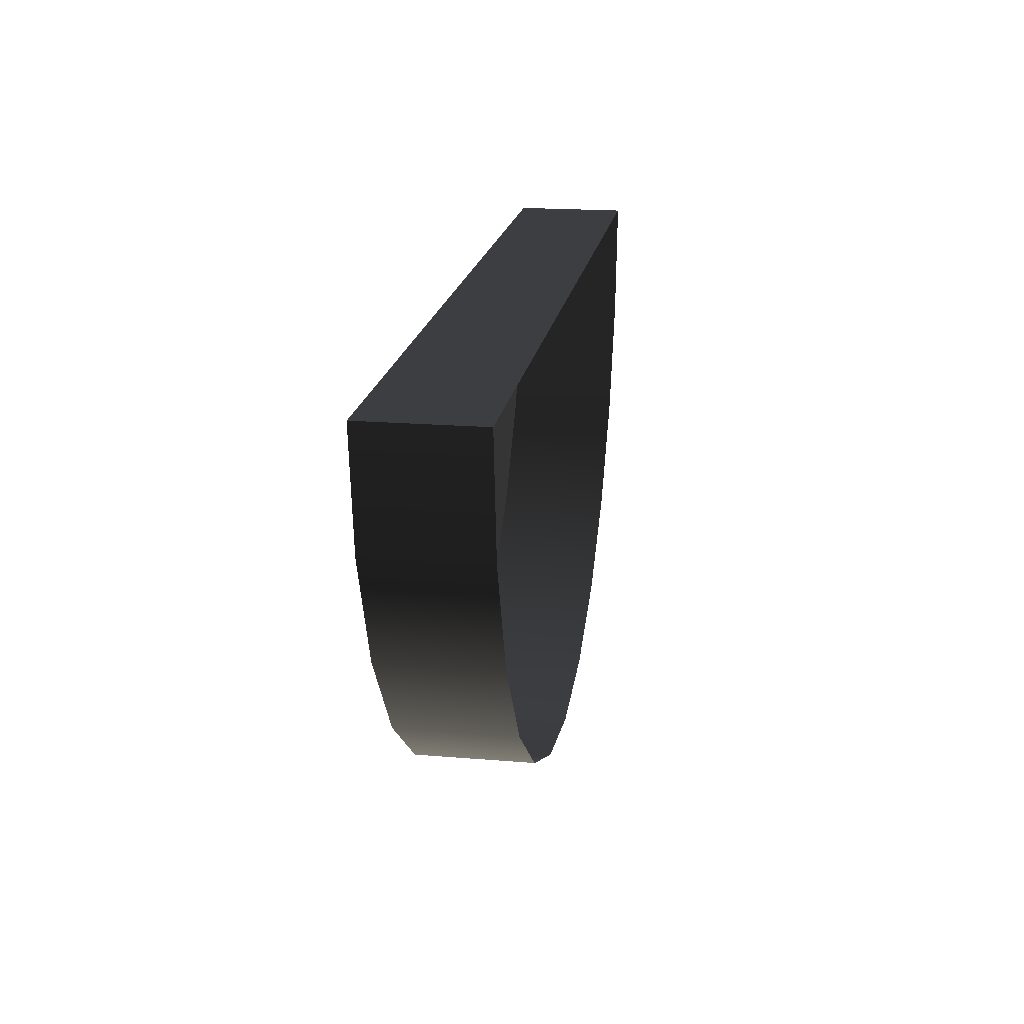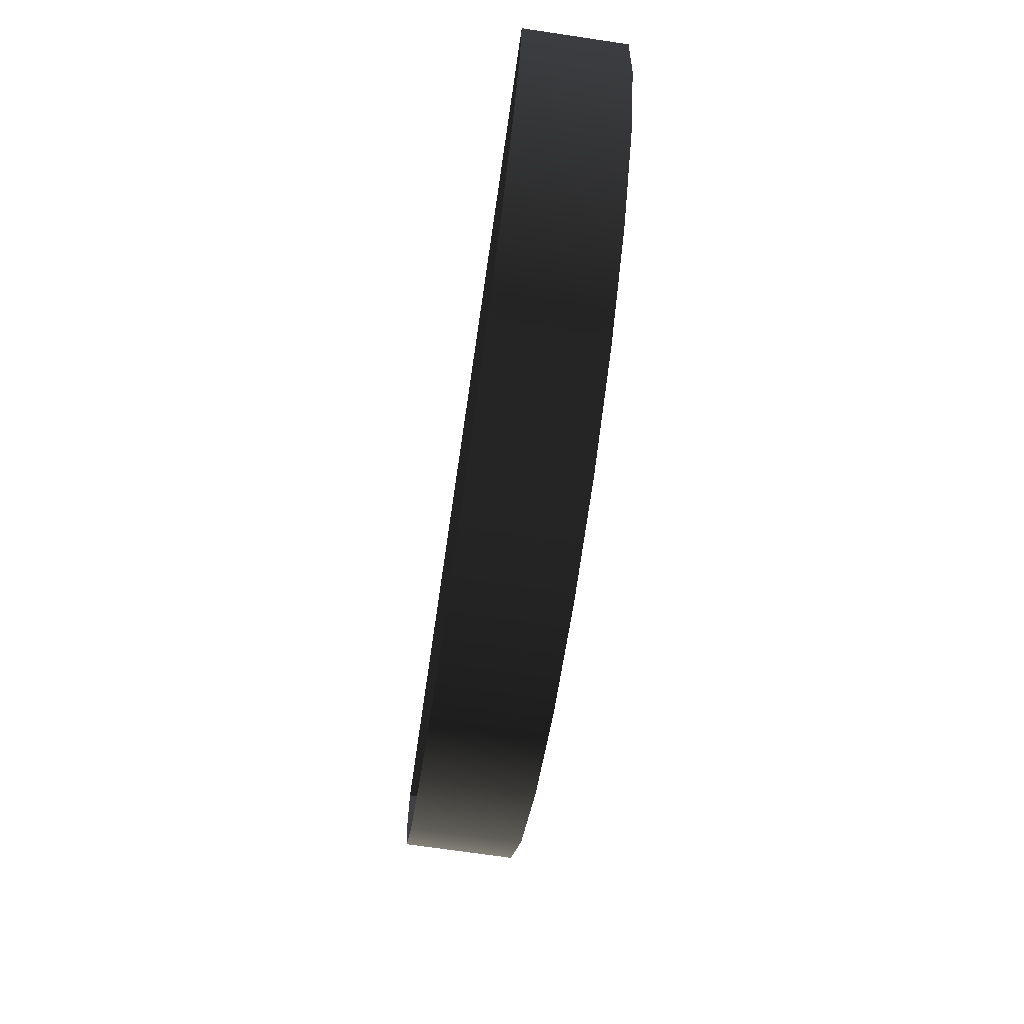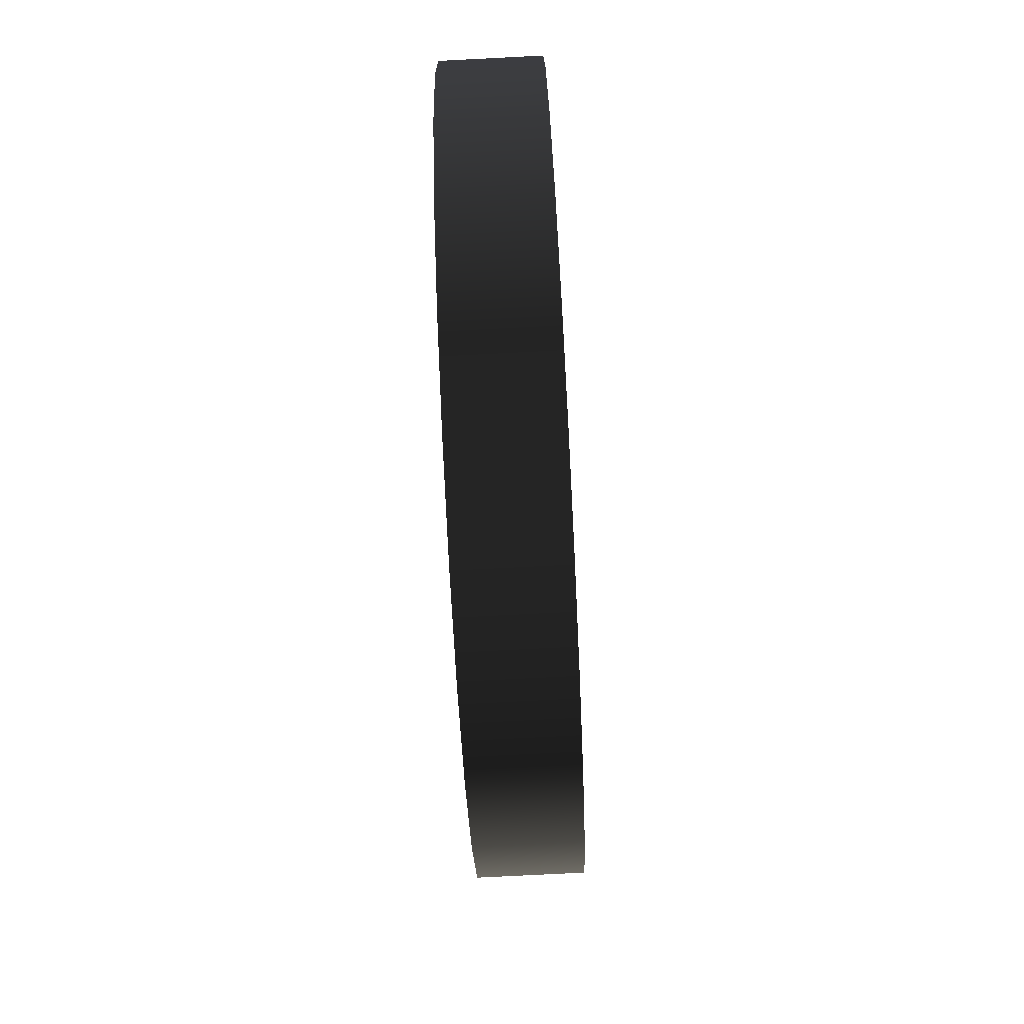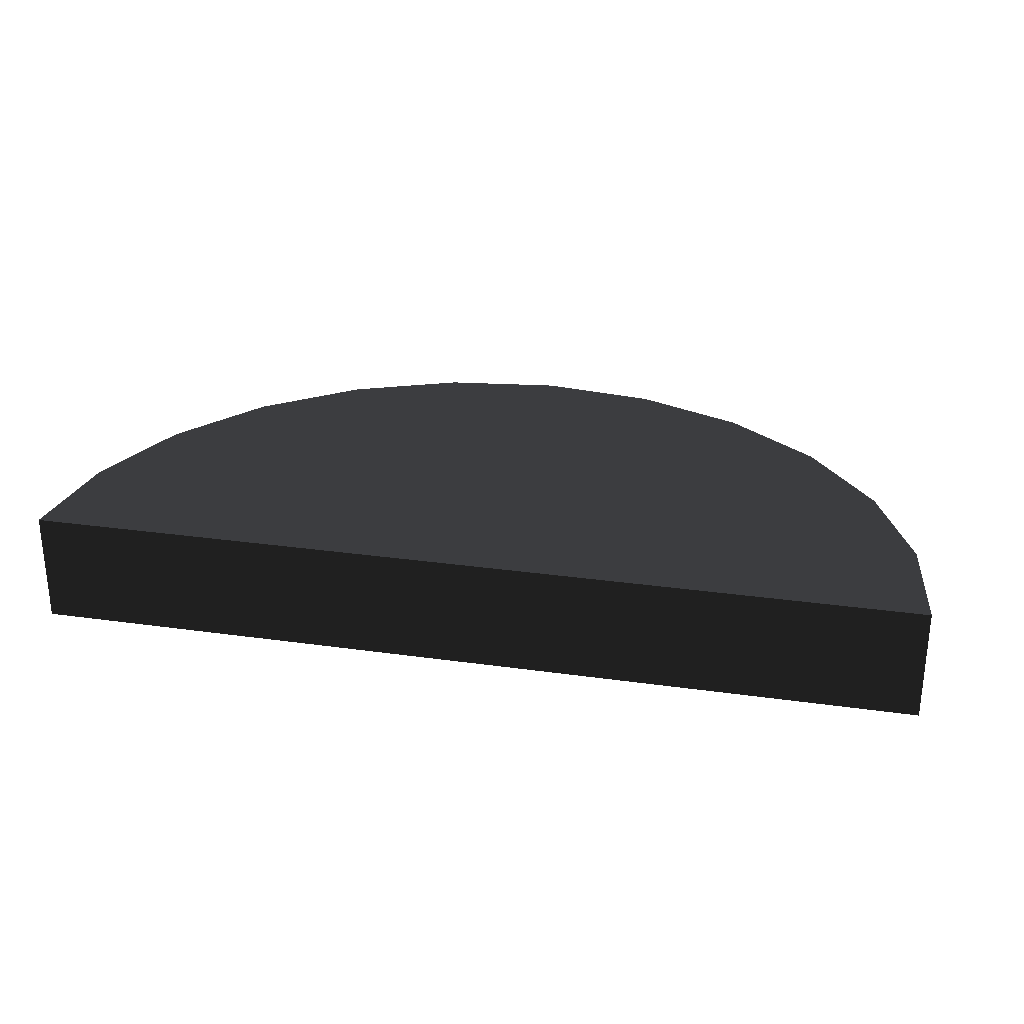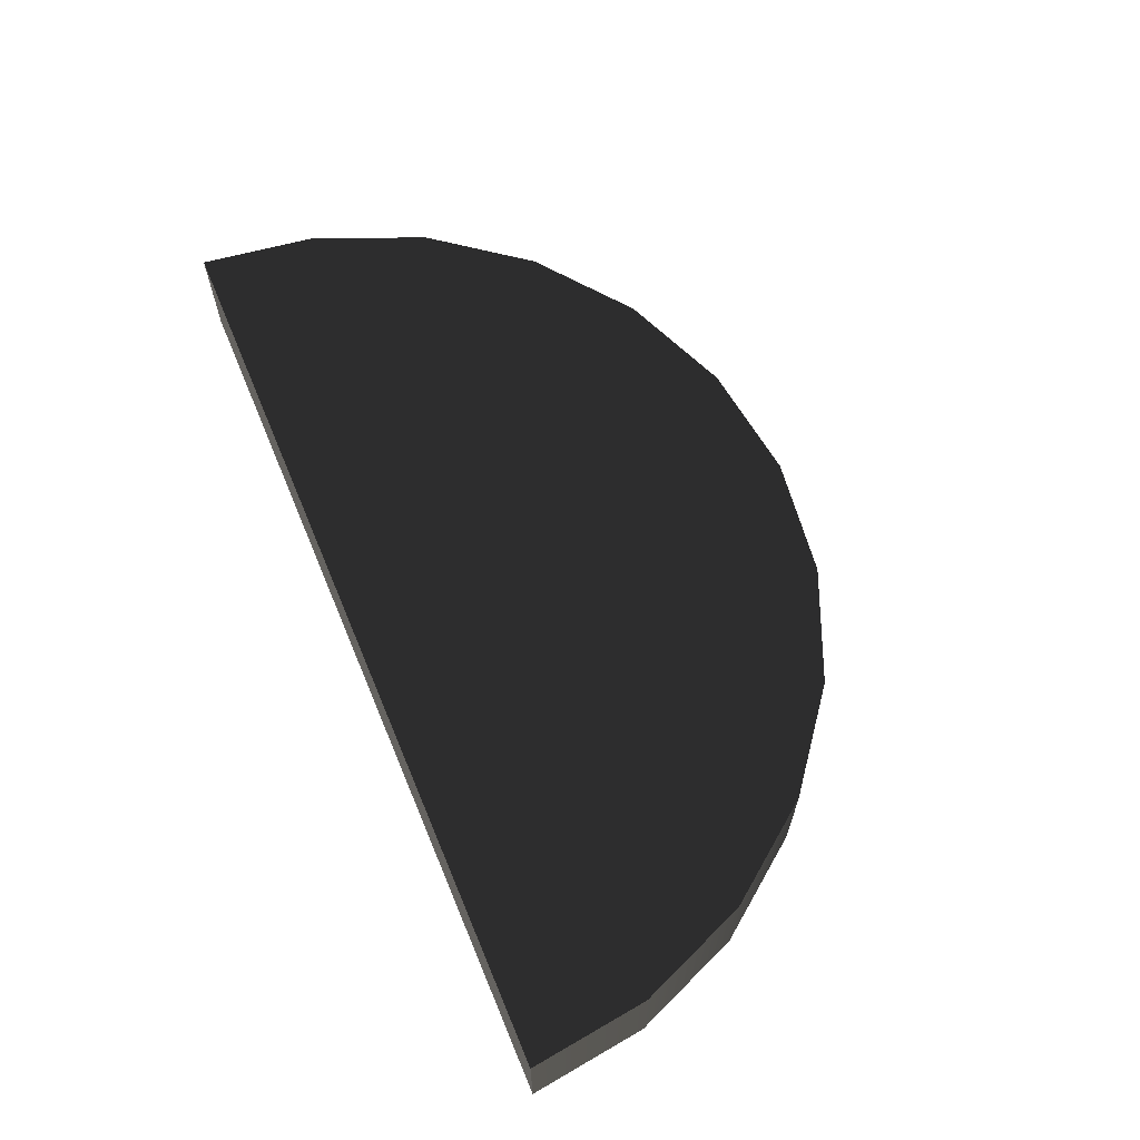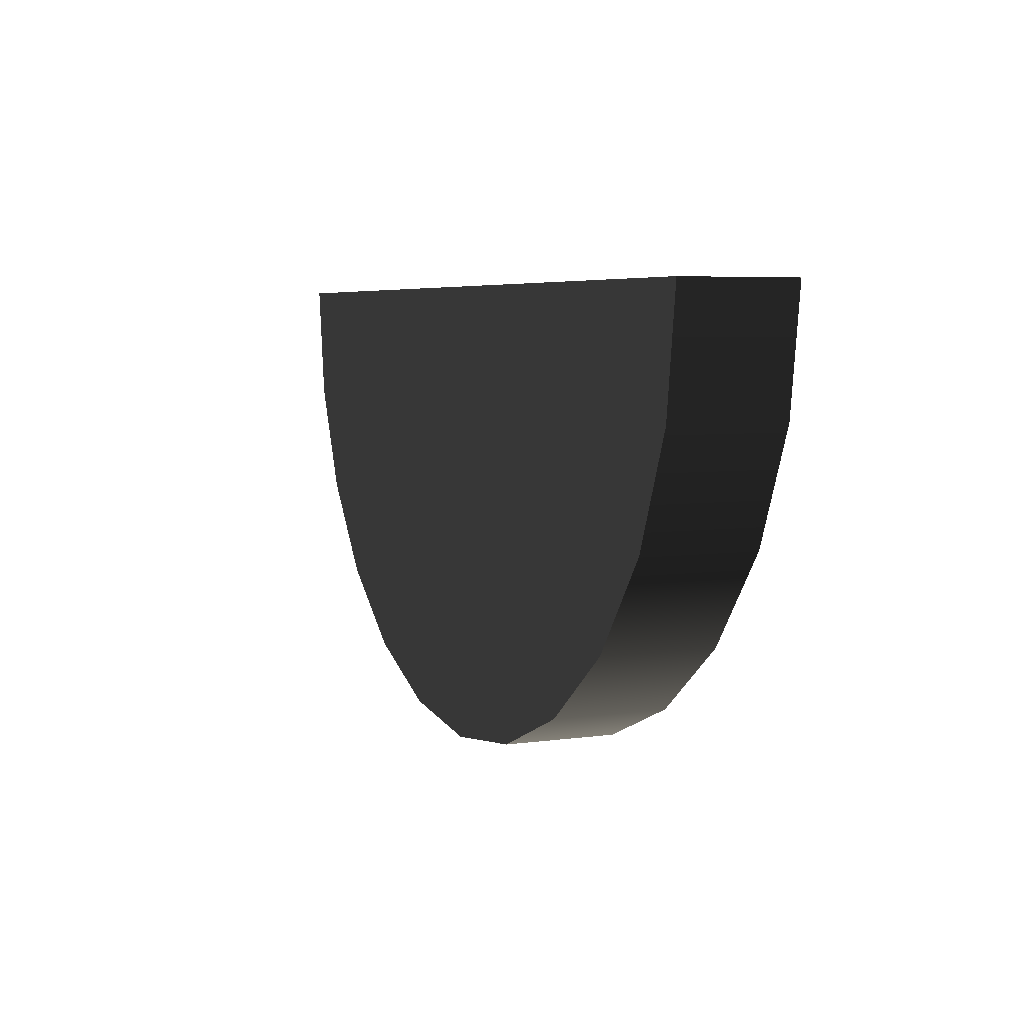
<metadata>
{"format":"obj","ext":"obj","renderer":"f3d","projection":"perspective","resolution":1024,"background":"white","views":[{"elev":19.2,"azim":98.9,"up":"+Y"},{"elev":-70.6,"azim":-98.4,"up":"+Y"},{"elev":-78.0,"azim":92.9,"up":"+Y"},{"elev":27.7,"azim":-167.8,"up":"+Z"},{"elev":64.3,"azim":-112.7,"up":"+Z"},{"elev":5.5,"azim":66.6,"up":"+Y"}]}
</metadata>
<code>
o 3dw.200065ca496c39086372ead55db87fa8/Model/mesh25/mesh25-geometry/material_3/component_41#mesh25-geometry
v 0.04136 0.6706 0.06839
v 0.05052 0.6718 0.07723
v 0.05052 0.6718 0.06839
v 0.07673 0.7059 0.06839
v 0.04136 0.7059 0.07723
v 0.04136 0.7059 0.06839
v 0.05052 0.6718 0.07723
v 0.04136 0.6706 0.06839
v 0.04136 0.6706 0.07723
v 0.05905 0.6753 0.07723
v 0.05052 0.6718 0.06839
v 0.05052 0.6718 0.07723
v 0.03221 0.6718 0.06839
v 0.04136 0.6706 0.07723
v 0.04136 0.6706 0.06839
v 0.07552 0.6968 0.07723
v 0.07673 0.7059 0.06839
v 0.07552 0.6968 0.06839
v 0.04136 0.7059 0.06839
v 0.006004 0.7059 0.07723
v 0.006004 0.7059 0.06839
v 0.006004 0.7059 0.06839
v 0.007209 0.6968 0.07723
v 0.007209 0.6968 0.06839
v 0.04136 0.7059 0.07723
v 0.07673 0.7059 0.06839
v 0.07673 0.7059 0.07723
v 0.006004 0.7059 0.07723
v 0.04136 0.7059 0.06839
v 0.04136 0.7059 0.07723
v 0.05052 0.6718 0.06839
v 0.05905 0.6753 0.07723
v 0.05905 0.6753 0.06839
v 0.03221 0.6718 0.07723
v 0.05052 0.6718 0.07723
v 0.04136 0.6706 0.07723
v 0.05052 0.6718 0.07723
v 0.02369 0.6753 0.07723
v 0.05905 0.6753 0.07723
v 0.04136 0.6706 0.07723
v 0.03221 0.6718 0.06839
v 0.03221 0.6718 0.07723
v 0.07199 0.6882 0.07723
v 0.07552 0.6968 0.06839
v 0.07199 0.6882 0.06839
v 0.06637 0.6809 0.07723
v 0.07199 0.6882 0.06839
v 0.06637 0.6809 0.06839
v 0.07673 0.7059 0.06839
v 0.07552 0.6968 0.07723
v 0.07673 0.7059 0.07723
v 0.07552 0.6968 0.06839
v 0.07199 0.6882 0.07723
v 0.07552 0.6968 0.07723
v 0.007209 0.6968 0.07723
v 0.006004 0.7059 0.06839
v 0.006004 0.7059 0.07723
v 0.007209 0.6968 0.07723
v 0.01074 0.6882 0.06839
v 0.007209 0.6968 0.06839
v 0.07673 0.7059 0.07723
v 0.006004 0.7059 0.07723
v 0.04136 0.7059 0.07723
v 0.06637 0.6809 0.07723
v 0.05905 0.6753 0.06839
v 0.05905 0.6753 0.07723
v 0.05052 0.6718 0.07723
v 0.03221 0.6718 0.07723
v 0.02369 0.6753 0.07723
v 0.05905 0.6753 0.07723
v 0.02369 0.6753 0.07723
v 0.01636 0.6809 0.07723
v 0.02369 0.6753 0.06839
v 0.03221 0.6718 0.07723
v 0.03221 0.6718 0.06839
v 0.07199 0.6882 0.06839
v 0.06637 0.6809 0.07723
v 0.07199 0.6882 0.07723
v 0.05905 0.6753 0.06839
v 0.06637 0.6809 0.07723
v 0.06637 0.6809 0.06839
v 0.07552 0.6968 0.07723
v 0.006004 0.7059 0.07723
v 0.07673 0.7059 0.07723
v 0.07199 0.6882 0.07723
v 0.007209 0.6968 0.07723
v 0.07552 0.6968 0.07723
v 0.07552 0.6968 0.07723
v 0.007209 0.6968 0.07723
v 0.006004 0.7059 0.07723
v 0.01074 0.6882 0.06839
v 0.007209 0.6968 0.07723
v 0.01074 0.6882 0.07723
v 0.05905 0.6753 0.07723
v 0.01636 0.6809 0.07723
v 0.06637 0.6809 0.07723
v 0.03221 0.6718 0.07723
v 0.02369 0.6753 0.06839
v 0.02369 0.6753 0.07723
v 0.02369 0.6753 0.07723
v 0.01636 0.6809 0.06839
v 0.01636 0.6809 0.07723
v 0.06637 0.6809 0.07723
v 0.01074 0.6882 0.07723
v 0.07199 0.6882 0.07723
v 0.07199 0.6882 0.07723
v 0.01074 0.6882 0.07723
v 0.007209 0.6968 0.07723
v 0.01074 0.6882 0.07723
v 0.01636 0.6809 0.06839
v 0.01074 0.6882 0.06839
v 0.06637 0.6809 0.07723
v 0.01636 0.6809 0.07723
v 0.01074 0.6882 0.07723
v 0.01636 0.6809 0.06839
v 0.02369 0.6753 0.07723
v 0.02369 0.6753 0.06839
v 0.01636 0.6809 0.06839
v 0.01074 0.6882 0.07723
v 0.01636 0.6809 0.07723
f 1 2 3
f 3 2 1
f 4 5 6
f 6 5 4
f 7 8 9
f 9 8 7
f 10 11 12
f 12 11 10
f 13 14 15
f 15 14 13
f 16 17 18
f 18 17 16
f 19 20 21
f 21 20 19
f 22 23 24
f 24 23 22
f 25 26 27
f 27 26 25
f 28 29 30
f 30 29 28
f 31 32 33
f 33 32 31
f 34 35 36
f 36 35 34
f 37 38 39
f 39 38 37
f 40 41 42
f 42 41 40
f 43 44 45
f 45 44 43
f 46 47 48
f 48 47 46
f 49 50 51
f 51 50 49
f 52 53 54
f 54 53 52
f 55 56 57
f 57 56 55
f 58 59 60
f 60 59 58
f 61 62 63
f 63 62 61
f 64 65 66
f 66 65 64
f 67 68 69
f 69 68 67
f 70 71 72
f 72 71 70
f 73 74 75
f 75 74 73
f 76 77 78
f 78 77 76
f 79 80 81
f 81 80 79
f 82 83 84
f 84 83 82
f 85 86 87
f 87 86 85
f 88 89 90
f 90 89 88
f 91 92 93
f 93 92 91
f 94 95 96
f 96 95 94
f 97 98 99
f 99 98 97
f 100 101 102
f 102 101 100
f 103 104 105
f 105 104 103
f 106 107 108
f 108 107 106
f 109 110 111
f 111 110 109
f 112 113 114
f 114 113 112
f 115 116 117
f 117 116 115
f 118 119 120
f 120 119 118

</code>
